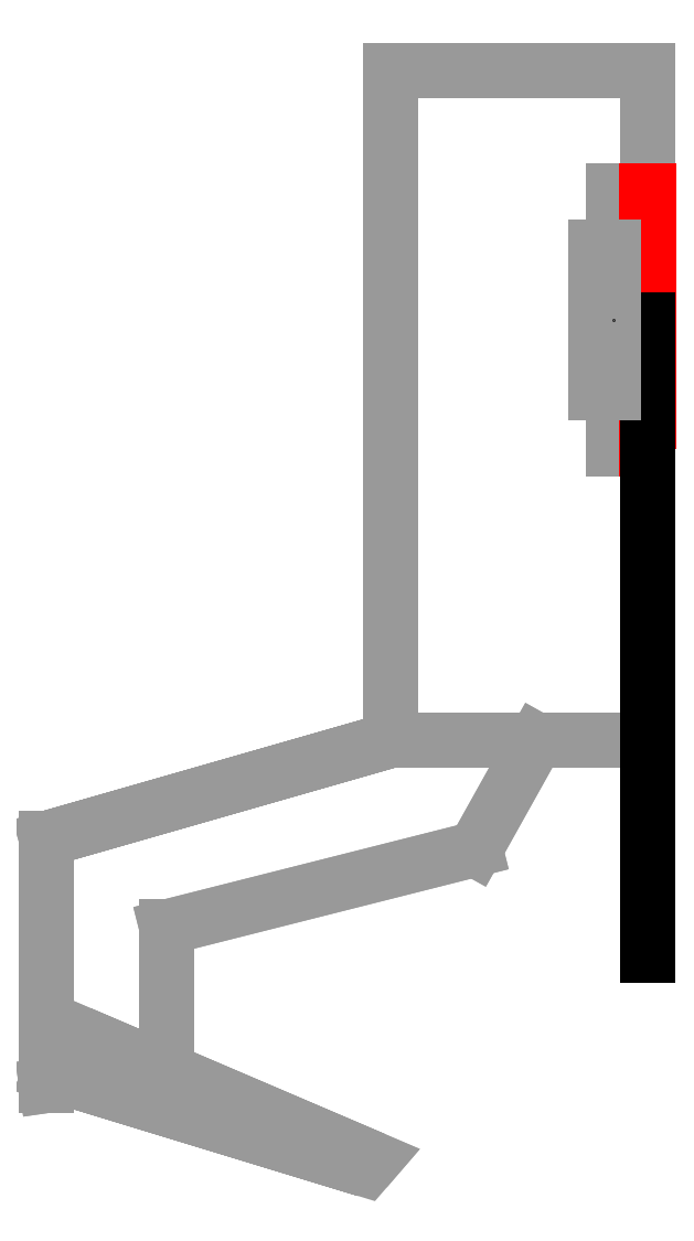
<metadata>
{"format":"dxf","ext":"dxf","renderer":"ezdxf+matplotlib","layout":"modelspace","background":"white","min_lineweight":24,"dpi":150}
</metadata>
<code>
0
SECTION
2
ENTITIES
0
3DFACE
8
CORPO
10
-2
20
-7.5
30
23
11
0
21
-7.5
31
23
12
0
22
7.5
32
23
13
-2
23
7.5
33
23
0
3DFACE
8
CORPO
10
0
20
-7.5
30
23
11
0
21
-7.5
31
23
12
0
22
7.5
32
23
13
0
23
7.5
33
23
0
3DFACE
8
CORPO
10
-2
20
7.5
30
23
11
0
21
7.5
31
23
12
0
22
7.5
32
-23
13
-2
23
7.5
33
-23
0
3DFACE
8
CORPO
10
0
20
7.5
30
23
11
0
21
7.5
31
23
12
0
22
7.5
32
23
13
0
23
7.5
33
-23
0
3DFACE
8
CORPO
10
-2
20
7.5
30
-23
11
0
21
7.5
31
-23
12
0
22
-7.5
32
-23
13
-2
23
-7.5
33
-23
0
3DFACE
8
CORPO
10
-2
20
-7.5
30
-23
11
0
21
-7.5
31
-23
12
-2
22
-7.5
32
-23
13
-2
23
-7.5
33
-23
0
3DFACE
8
CORPO
10
0
20
-7.5
30
-23
11
0
21
-7.5
31
23
12
-2
22
-7.5
32
23
13
-2
23
-7.5
33
-23
0
3DFACE
8
CORPO
10
-2
20
-7.5
30
-23
11
-2
21
-7.5
31
-23
12
-2
22
7.5
32
-23
13
-2
23
7.5
33
-23
0
3DFACE
8
CORPO
10
-2
20
-7.5
30
-23
11
-2
21
-7.5
31
23
12
-2
22
7.5
32
23
13
-2
23
7.5
33
-23
0
3DFACE
8
CORPO
10
0
20
14.5
30
-6
11
0
21
14.5
31
-6
12
0
22
14.5
32
-6
13
0
23
14.5
33
6
0
3DFACE
8
CORPO
10
-6.5
20
-24.5
30
6
11
0
21
-24.5
31
6
12
-6.5
22
-24.5
32
6
13
-6.5
23
-24.5
33
6
0
3DFACE
8
CORPO
10
-15
20
-24.5
30
-6
11
0
21
-24.5
31
-6
12
0
22
14.5
32
-6
13
-15
23
14.5
33
-6
0
3DFACE
8
CORPO
10
0
20
-24.5
30
-6
11
0
21
-24.5
31
-6
12
0
22
14.5
32
-6
13
0
23
14.5
33
-6
0
3DFACE
8
CORPO
10
-15
20
14.5
30
-6
11
0
21
14.5
31
-6
12
0
22
14.5
32
6
13
-15
23
14.5
33
6
0
3DFACE
8
CORPO
10
0
20
14.5
30
-6
11
0
21
14.5
31
-6
12
0
22
14.5
32
-6
13
0
23
14.5
33
6
0
3DFACE
8
CORPO
10
-15
20
14.5
30
6
11
0
21
14.5
31
6
12
0
22
-24.5
32
6
13
-15
23
-24.5
33
6
0
3DFACE
8
CORPO
10
-15
20
-24.5
30
6
11
-15
21
-24.5
31
6
12
-15
22
14.5
32
6
13
-15
23
14.5
33
6
0
3DFACE
8
CORPO
10
-15
20
-24.5
30
6
11
-15
21
-24.5
31
-6
12
-15
22
14.5
32
-6
13
-15
23
14.5
33
6
0
3DFACE
8
CORPO
10
-15
20
-24.5
30
6
11
-10.04
21
-30.84
31
6
12
-28
22
-35.38
32
6
13
-35
23
-30.23
33
6
70
     5
0
3DFACE
8
CORPO
10
-35
20
-30.23
30
6
11
-35
21
-30.23
31
6
12
-15
22
-24.5
32
6
13
-15
23
-24.5
33
6
0
3DFACE
8
CORPO
10
-35
20
-30.23
30
6
11
-35
21
-30.23
31
-6
12
-15
22
-24.5
32
-6
13
-15
23
-24.5
33
6
0
3DFACE
8
CORPO
10
-16.41
20
-49.5
30
-5
11
-15.91
21
-48.92
31
-5
12
-33.07
22
-41.58
32
-5
13
-34.57
23
-43.96
33
-5
0
3DFACE
8
CORPO
10
-15.91
20
-48.92
30
-5
11
-15.91
21
-48.92
31
-5
12
-33.07
22
-41.58
32
-5
13
-33.07
23
-41.58
33
-5
0
3DFACE
8
CORPO
10
-34.57
20
-43.96
30
5
11
-33.07
21
-41.58
31
5
12
-15.91
22
-48.92
32
5
13
-16.41
23
-49.5
33
5
0
3DFACE
8
CORPO
10
-16.41
20
-49.5
30
5
11
-16.41
21
-49.5
31
5
12
-34.57
22
-43.96
32
5
13
-34.57
23
-43.96
33
5
0
3DFACE
8
CORPO
10
-16.41
20
-49.5
30
5
11
-16.41
21
-49.5
31
-5
12
-34.57
22
-43.96
32
-5
13
-34.57
23
-43.96
33
5
0
LWPOLYLINE
8
CONTORNO
90
        5
70
     0
43
0
38
-23
10
0.05
20
-7.5
10
-0.05
20
-7.5
10
-0.05
20
7.5
10
0.05
20
7.5
10
0.05
20
-7.5
0
LINE
8
0
10
0
20
0
30
-16
11
0
21
0
31
16
210
-1
220
0
230
0
0
LINE
8
0
10
0
20
0
30
0
11
0
21
-37
31
0
0
POLYLINE
8
CORPO
66
     1
10
0
20
0
30
0
70
    16
71
     6
72
     3
0
VERTEX
8
CORPO
10
-3
20
-4.24
30
16
70
    64
0
VERTEX
8
CORPO
10
-2
20
-4.24
30
16
70
    64
0
VERTEX
8
CORPO
10
-2
20
-4.24
30
16
70
    64
0
VERTEX
8
CORPO
10
-3
20
0
30
11.76
70
    64
0
VERTEX
8
CORPO
10
-2
20
0
30
11.76
70
    64
0
VERTEX
8
CORPO
10
-2
20
0
30
11.76
70
    64
0
VERTEX
8
CORPO
10
-3
20
4.24
30
16
70
    64
0
VERTEX
8
CORPO
10
-2
20
4.24
30
16
70
    64
0
VERTEX
8
CORPO
10
-2
20
0
30
11.76
70
    64
0
VERTEX
8
CORPO
10
-3
20
0
30
20.24
70
    64
0
VERTEX
8
CORPO
10
-2
20
0
30
20.24
70
    64
0
VERTEX
8
CORPO
10
-2
20
-4.24
30
16
70
    64
0
VERTEX
8
CORPO
10
-3
20
0
30
20.24
70
    64
0
VERTEX
8
CORPO
10
-3
20
0
30
20.24
70
    64
0
VERTEX
8
CORPO
10
-3
20
-4.24
30
16
70
    64
0
VERTEX
8
CORPO
10
-3
20
4.24
30
16
70
    64
0
VERTEX
8
CORPO
10
-3
20
4.24
30
16
70
    64
0
VERTEX
8
CORPO
10
-3
20
0
30
11.76
70
    64
0
SEQEND
8
CORPO
0
LINE
8
0
10
0
20
0
30
16
11
-2
21
0
31
16
0
LINE
8
0
10
0
20
0
30
-16
11
-2
21
0
31
-16
0
LINE
8
0
10
-2
20
0
30
20.24
11
-2
21
0
31
11.76
0
POLYLINE
8
CORPO
66
     1
10
0
20
0
30
0
70
    16
71
     6
72
     3
0
VERTEX
8
CORPO
10
-3
20
-4.24
30
-16
70
    64
0
VERTEX
8
CORPO
10
-2
20
-4.24
30
-16
70
    64
0
VERTEX
8
CORPO
10
-2
20
-4.24
30
-16
70
    64
0
VERTEX
8
CORPO
10
-3
20
0
30
-20.24
70
    64
0
VERTEX
8
CORPO
10
-2
20
0
30
-20.24
70
    64
0
VERTEX
8
CORPO
10
-2
20
0
30
-20.24
70
    64
0
VERTEX
8
CORPO
10
-3
20
4.24
30
-16
70
    64
0
VERTEX
8
CORPO
10
-2
20
4.24
30
-16
70
    64
0
VERTEX
8
CORPO
10
-2
20
0
30
-20.24
70
    64
0
VERTEX
8
CORPO
10
-3
20
0
30
-11.76
70
    64
0
VERTEX
8
CORPO
10
-2
20
0
30
-11.76
70
    64
0
VERTEX
8
CORPO
10
-2
20
-4.24
30
-16
70
    64
0
VERTEX
8
CORPO
10
-3
20
0
30
-11.76
70
    64
0
VERTEX
8
CORPO
10
-3
20
0
30
-11.76
70
    64
0
VERTEX
8
CORPO
10
-3
20
-4.24
30
-16
70
    64
0
VERTEX
8
CORPO
10
-3
20
4.24
30
-16
70
    64
0
VERTEX
8
CORPO
10
-3
20
4.24
30
-16
70
    64
0
VERTEX
8
CORPO
10
-3
20
0
30
-20.24
70
    64
0
SEQEND
8
CORPO
0
LINE
8
0
10
-2
20
0
30
-11.76
11
-2
21
0
31
-20.24
0
3DFACE
8
CORPO
10
-35
20
-30.23
30
6
11
-35
21
-44.6
31
6
12
-28
22
-43.6
32
6
13
-28
23
-35.38
33
6
70
     8
0
3DFACE
8
CORPO
10
-15
20
-24.5
30
6
11
-15
21
-24.5
31
6
12
-10.04
22
-30.84
32
6
13
-6.5
23
-24.5
33
6
70
     2
0
3DFACE
8
CORPO
10
-15
20
-24.5
30
-6
11
-15
21
-24.5
31
-6
12
-10.04
22
-30.84
32
-6
13
-6.5
23
-24.5
33
-6
70
     2
0
3DFACE
8
CORPO
10
-35
20
-30.23
30
6
11
-35
21
-30.23
31
-6
12
-35
22
-44.6
32
-6
13
-35
23
-44.6
33
6
0
3DFACE
8
CORPO
10
-15
20
-24.5
30
-6
11
-10.04
21
-30.84
31
-6
12
-28
22
-35.38
32
-6
13
-35
23
-30.23
33
-6
70
     5
0
3DFACE
8
CORPO
10
-35
20
-30.23
30
-6
11
-35
21
-44.6
31
-6
12
-28
22
-43.6
32
-6
13
-28
23
-35.38
33
-6
70
     8
0
ENDSEC
0
EOF

</code>
